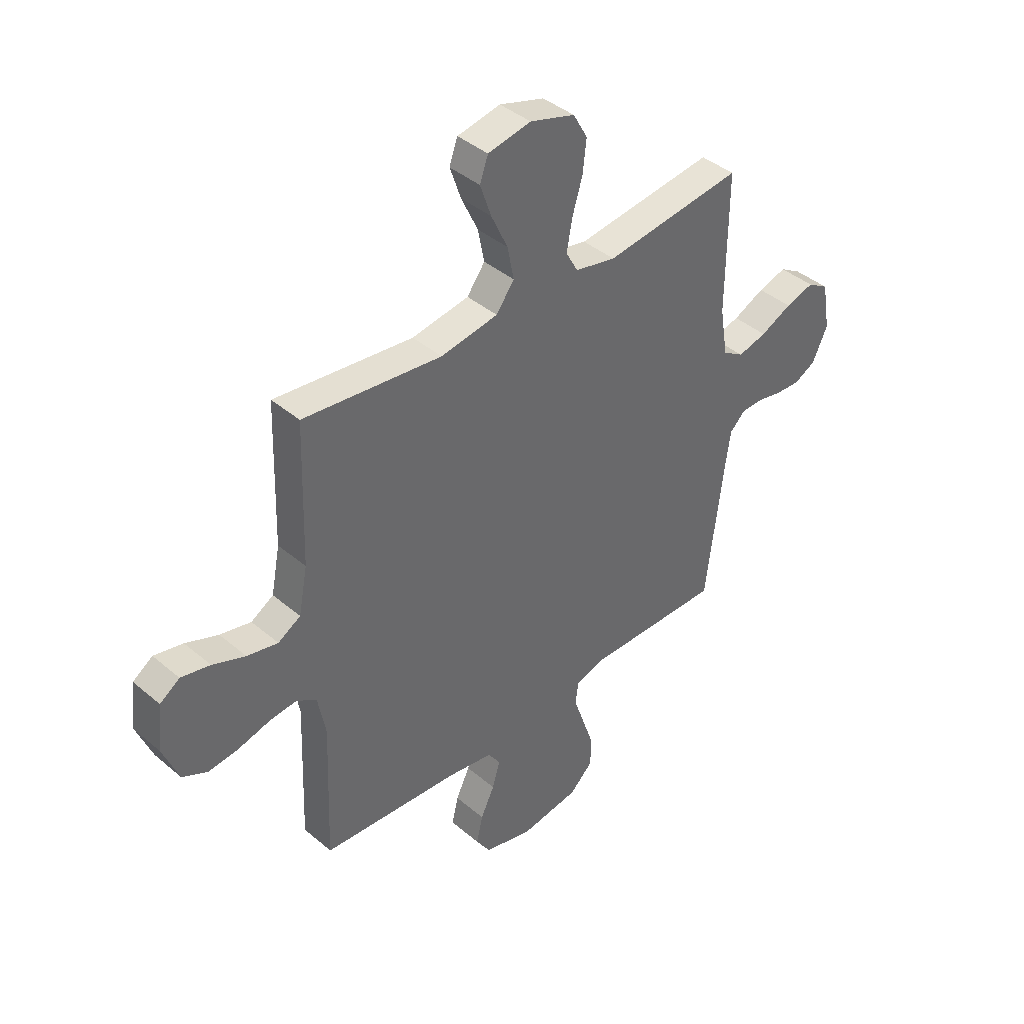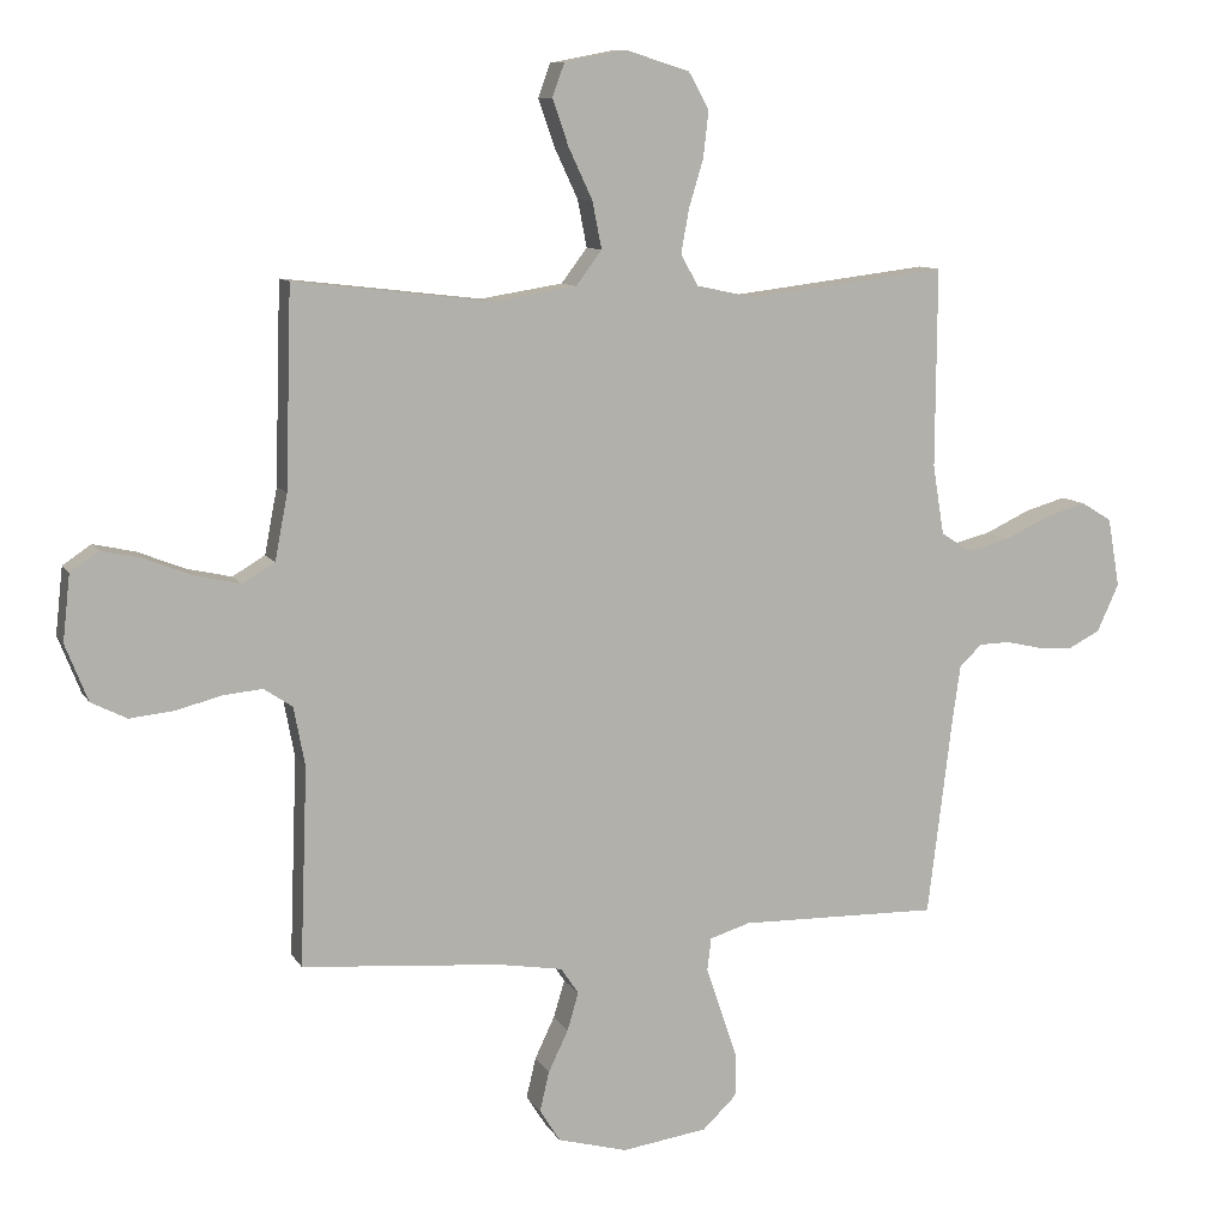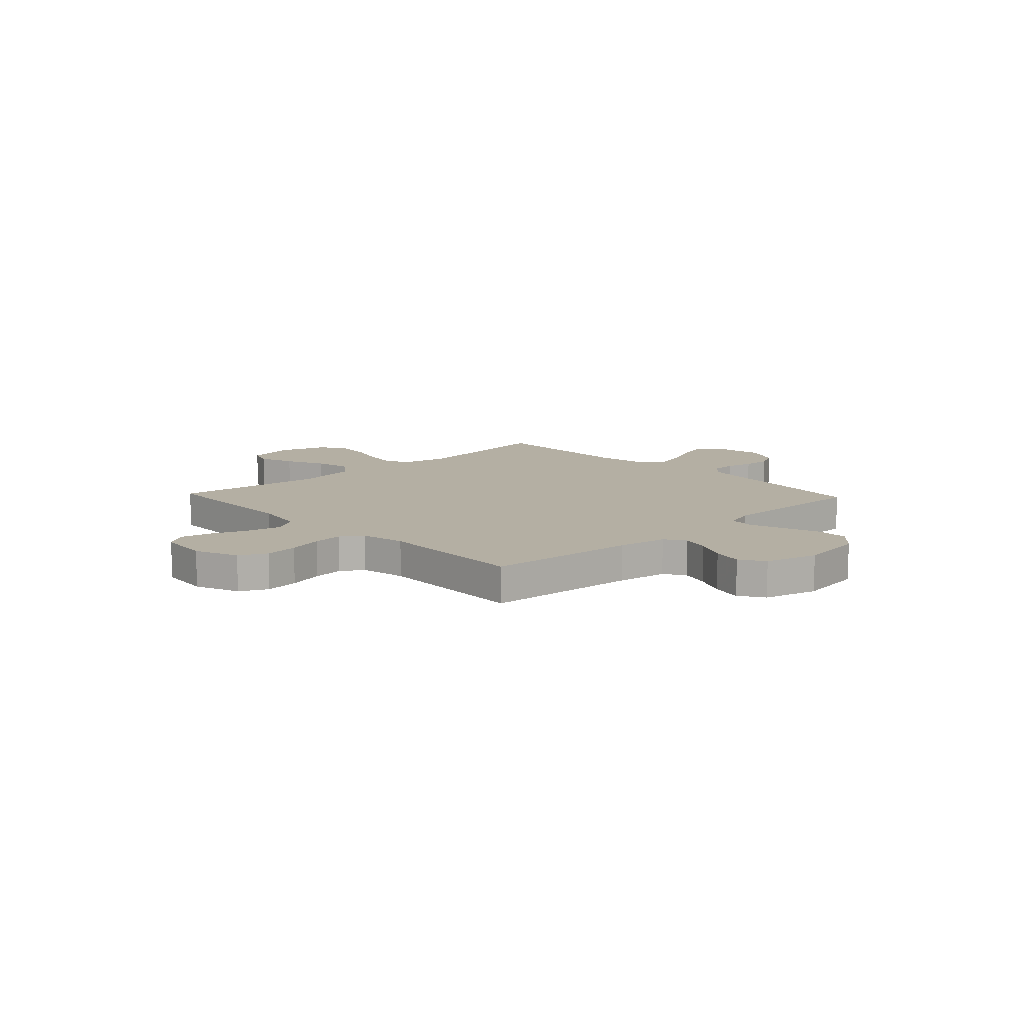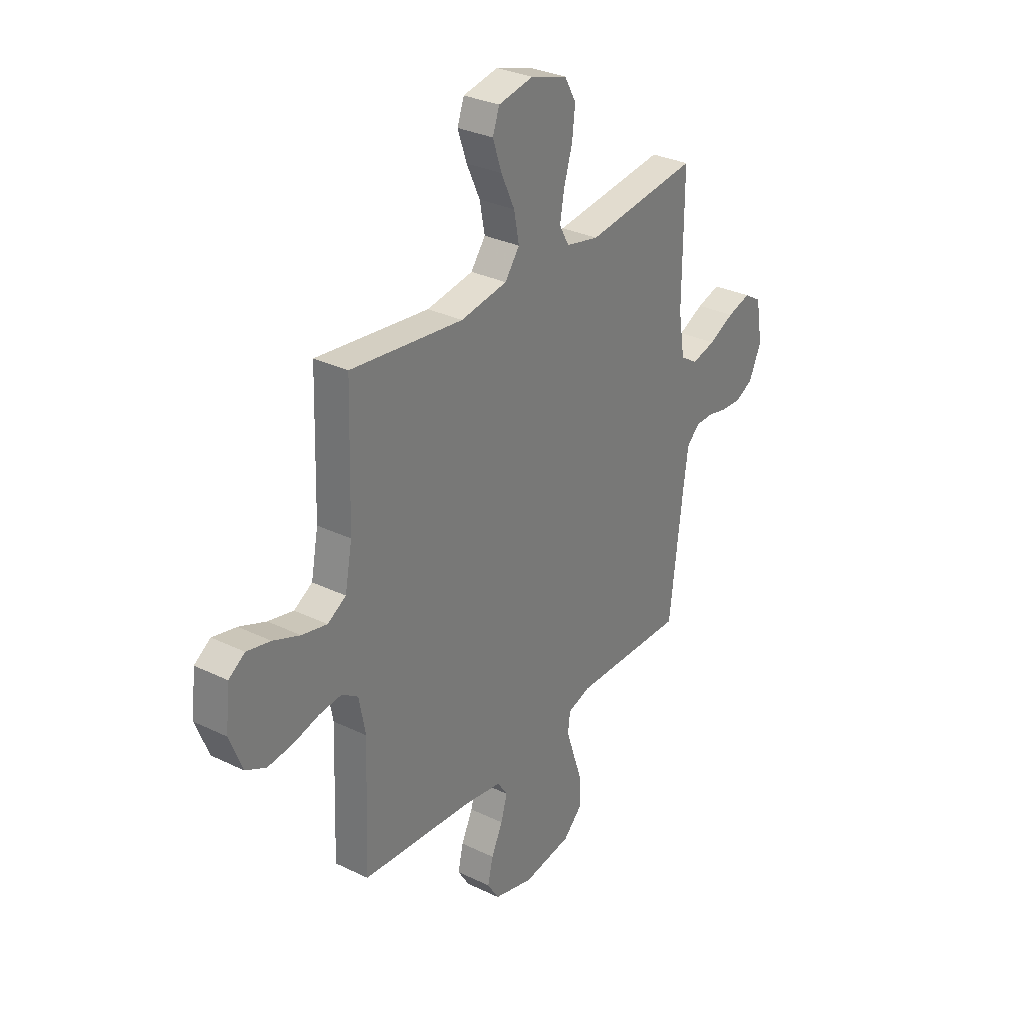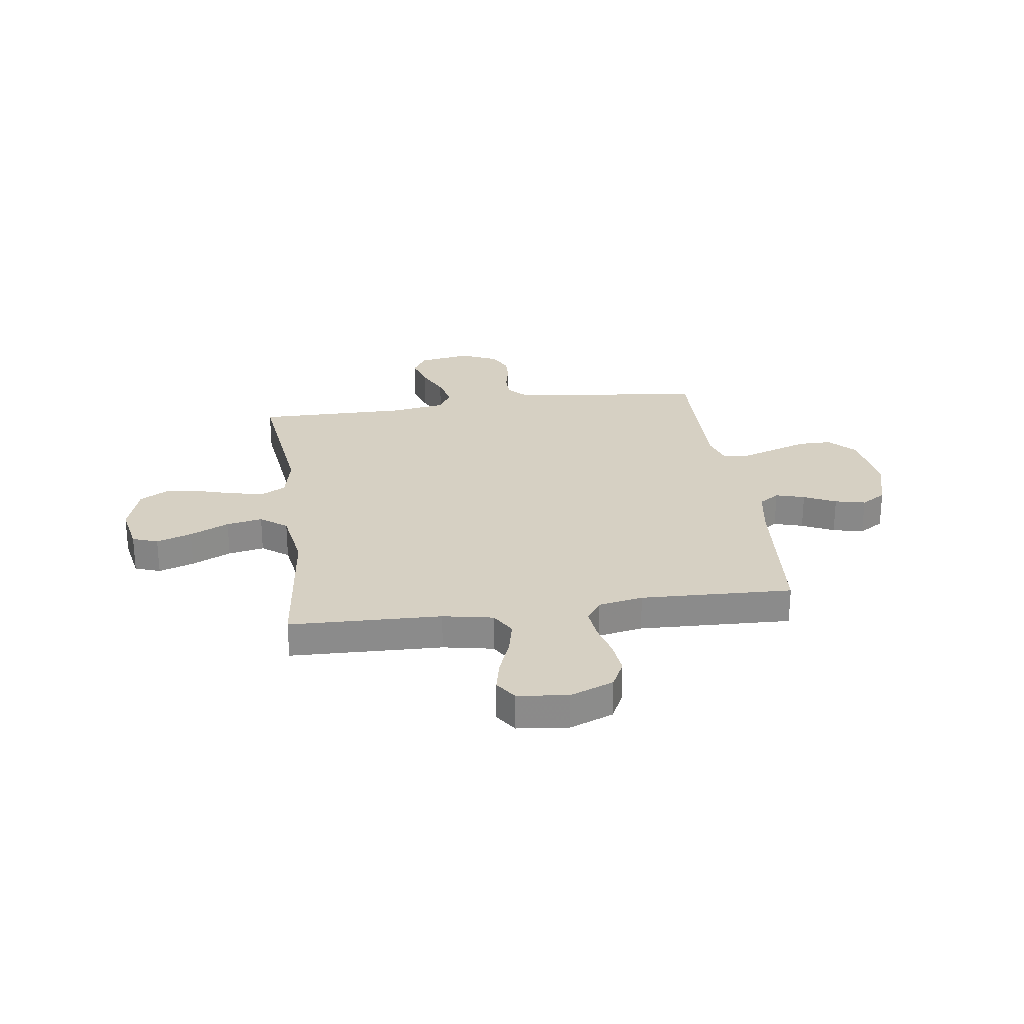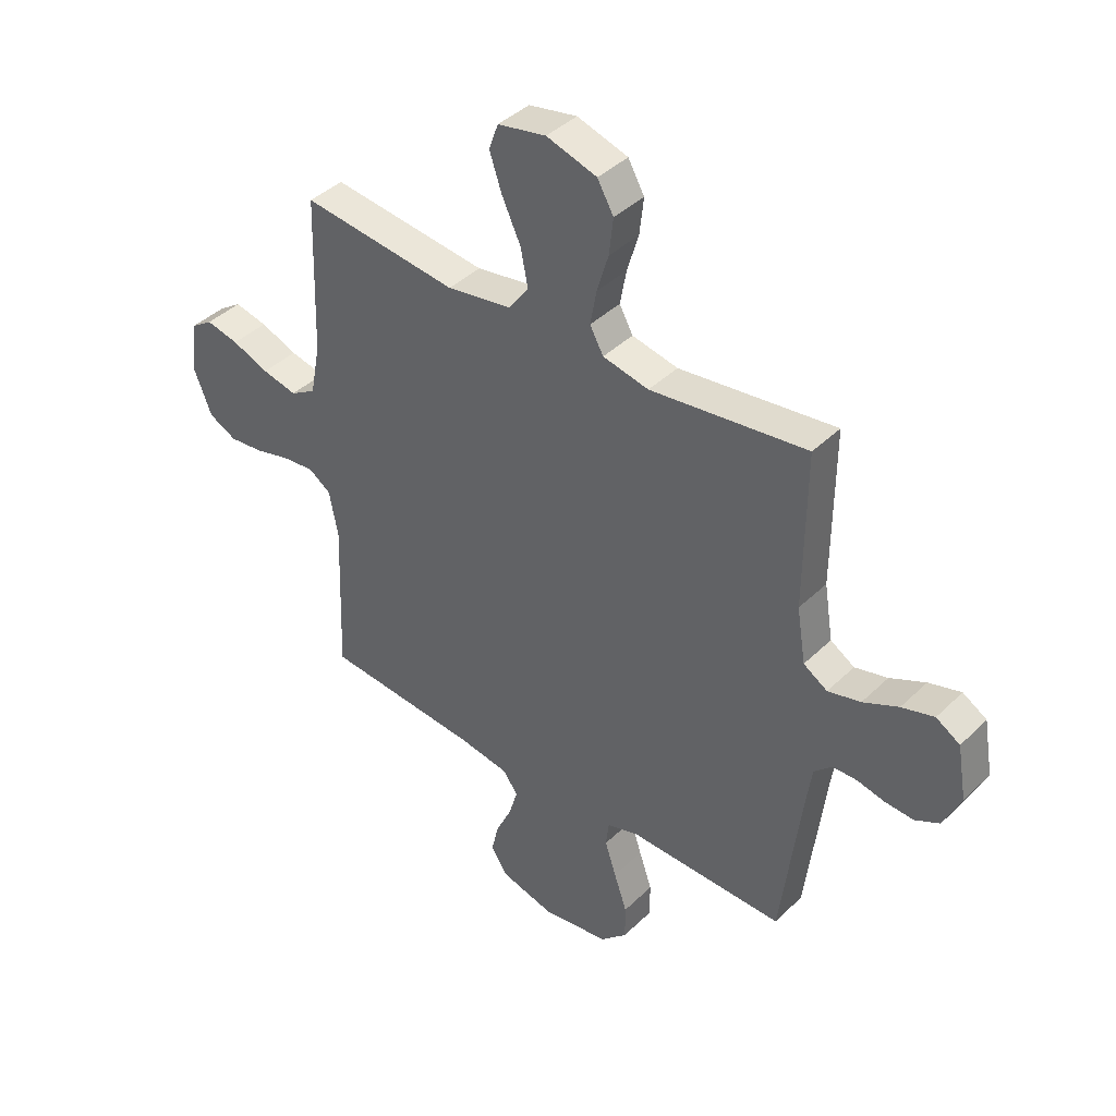
<metadata>
{"format":"obj","ext":"obj","renderer":"f3d","projection":"perspective","resolution":1024,"background":"white","views":[{"elev":40.8,"azim":135.9,"up":"+Z"},{"elev":9.6,"azim":161.5,"up":"+Z"},{"elev":11.2,"azim":136.7,"up":"+Y"},{"elev":30.7,"azim":124.9,"up":"+Z"},{"elev":26.5,"azim":82.1,"up":"+Y"},{"elev":40.7,"azim":-139.5,"up":"+Z"}]}
</metadata>
<code>
v -0.5 0.07 -0.5
v -0.537 0.07 -0.2
v -0.549 0.07 -0.115
v -0.583 0.07 -0.082
v -0.63 0.07 -0.081
v -0.684 0.07 -0.093
v -0.738 0.07 -0.096
v -0.785 0.07 -0.072
v -0.818 0.07 0
v -0.8 0.07 0.104
v -0.754 0.07 0.132
v -0.692 0.07 0.114
v -0.624 0.07 0.082
v -0.561 0.07 0.066
v -0.515 0.07 0.095
v -0.498 0.07 0.2
v -0.5 0.07 0.5
v -0.2 0.07 0.463
v -0.112 0.07 0.482
v -0.086 0.07 0.529
v -0.098 0.07 0.595
v -0.12 0.07 0.668
v -0.128 0.07 0.738
v -0.097 0.07 0.793
v 0 0.07 0.823
v 0.093 0.07 0.805
v 0.111 0.07 0.755
v 0.087 0.07 0.685
v 0.051 0.07 0.608
v 0.037 0.07 0.537
v 0.076 0.07 0.485
v 0.2 0.07 0.465
v 0.5 0.07 0.5
v 0.509 0.07 0.2
v 0.528 0.07 0.101
v 0.577 0.07 0.072
v 0.644 0.07 0.087
v 0.715 0.07 0.115
v 0.778 0.07 0.129
v 0.821 0.07 0.1
v 0.832 0.07 0
v 0.798 0.07 -0.086
v 0.744 0.07 -0.113
v 0.678 0.07 -0.106
v 0.609 0.07 -0.088
v 0.549 0.07 -0.082
v 0.506 0.07 -0.111
v 0.489 0.07 -0.2
v 0.5 0.07 -0.5
v 0.2 0.07 -0.524
v 0.102 0.07 -0.54
v 0.075 0.07 -0.58
v 0.092 0.07 -0.637
v 0.122 0.07 -0.7
v 0.136 0.07 -0.76
v 0.105 0.07 -0.809
v 0 0.07 -0.837
v -0.129 0.07 -0.818
v -0.18 0.07 -0.769
v -0.18 0.07 -0.702
v -0.155 0.07 -0.629
v -0.133 0.07 -0.563
v -0.139 0.07 -0.514
v -0.2 0.07 -0.495
v -0.5 0 -0.5
v -0.537 0 -0.2
v -0.549 0 -0.115
v -0.583 0 -0.082
v -0.63 0 -0.081
v -0.684 0 -0.093
v -0.738 0 -0.096
v -0.785 0 -0.072
v -0.818 0 0
v -0.8 0 0.104
v -0.754 0 0.132
v -0.692 0 0.114
v -0.624 0 0.082
v -0.561 0 0.066
v -0.515 0 0.095
v -0.498 0 0.2
v -0.5 0 0.5
v -0.2 0 0.463
v -0.112 0 0.482
v -0.086 0 0.529
v -0.098 0 0.595
v -0.12 0 0.668
v -0.128 0 0.738
v -0.097 0 0.793
v 0 0 0.823
v 0.093 0 0.805
v 0.111 0 0.755
v 0.087 0 0.685
v 0.051 0 0.608
v 0.037 0 0.537
v 0.076 0 0.485
v 0.2 0 0.465
v 0.5 0 0.5
v 0.509 0 0.2
v 0.528 0 0.101
v 0.577 0 0.072
v 0.644 0 0.087
v 0.715 0 0.115
v 0.778 0 0.129
v 0.821 0 0.1
v 0.832 0 0
v 0.798 0 -0.086
v 0.744 0 -0.113
v 0.678 0 -0.106
v 0.609 0 -0.088
v 0.549 0 -0.082
v 0.506 0 -0.111
v 0.489 0 -0.2
v 0.5 0 -0.5
v 0.2 0 -0.524
v 0.102 0 -0.54
v 0.075 0 -0.58
v 0.092 0 -0.637
v 0.122 0 -0.7
v 0.136 0 -0.76
v 0.105 0 -0.809
v 0 0 -0.837
v -0.129 0 -0.818
v -0.18 0 -0.769
v -0.18 0 -0.702
v -0.155 0 -0.629
v -0.133 0 -0.563
v -0.139 0 -0.514
v -0.2 0 -0.495
f 58 59 60 61
f 58 61 62
f 57 58 62
f 56 57 62 63
f 53 54 55 56
f 52 53 56 63
f 48 49 50
f 47 48 50 51
f 42 43 44 45
f 42 45 46
f 41 42 46
f 40 41 46
f 37 38 39 40
f 36 37 40 46
f 35 36 46 47
f 32 33 34
f 31 32 34 35
f 26 27 28 29
f 24 25 26 29
f 24 29 30
f 21 22 23 24
f 20 21 24 30
f 19 20 30 31
f 16 17 18
f 15 16 18 19
f 10 11 12 13
f 10 13 14
f 9 10 14
f 8 9 14
f 5 6 7 8
f 4 5 8 14
f 3 4 14 15
f 64 1 2
f 51 52 63 64
f 35 47 51 64
f 19 31 35 64
f 15 19 64
f 2 3 15 64
f 125 124 123 122
f 126 125 122
f 126 122 121
f 127 126 121 120
f 120 119 118 117
f 127 120 117 116
f 114 113 112
f 115 114 112 111
f 109 108 107 106
f 110 109 106
f 110 106 105
f 110 105 104
f 104 103 102 101
f 110 104 101 100
f 111 110 100 99
f 98 97 96
f 99 98 96 95
f 93 92 91 90
f 93 90 89 88
f 94 93 88
f 88 87 86 85
f 94 88 85 84
f 95 94 84 83
f 82 81 80
f 83 82 80 79
f 77 76 75 74
f 78 77 74
f 78 74 73
f 78 73 72
f 72 71 70 69
f 78 72 69 68
f 79 78 68 67
f 66 65 128
f 128 127 116 115
f 128 115 111 99
f 128 99 95 83
f 128 83 79
f 128 79 67 66
f 1 65 66 2
f 2 66 67 3
f 3 67 68 4
f 4 68 69 5
f 5 69 70 6
f 6 70 71 7
f 7 71 72 8
f 8 72 73 9
f 9 73 74 10
f 10 74 75 11
f 11 75 76 12
f 12 76 77 13
f 13 77 78 14
f 14 78 79 15
f 15 79 80 16
f 16 80 81 17
f 17 81 82 18
f 18 82 83 19
f 19 83 84 20
f 20 84 85 21
f 21 85 86 22
f 22 86 87 23
f 23 87 88 24
f 24 88 89 25
f 25 89 90 26
f 26 90 91 27
f 27 91 92 28
f 28 92 93 29
f 29 93 94 30
f 30 94 95 31
f 31 95 96 32
f 32 96 97 33
f 33 97 98 34
f 34 98 99 35
f 35 99 100 36
f 36 100 101 37
f 37 101 102 38
f 38 102 103 39
f 39 103 104 40
f 40 104 105 41
f 41 105 106 42
f 42 106 107 43
f 43 107 108 44
f 44 108 109 45
f 45 109 110 46
f 46 110 111 47
f 47 111 112 48
f 48 112 113 49
f 49 113 114 50
f 50 114 115 51
f 51 115 116 52
f 52 116 117 53
f 53 117 118 54
f 54 118 119 55
f 55 119 120 56
f 56 120 121 57
f 57 121 122 58
f 58 122 123 59
f 59 123 124 60
f 60 124 125 61
f 61 125 126 62
f 62 126 127 63
f 63 127 128 64
f 64 128 65 1

</code>
